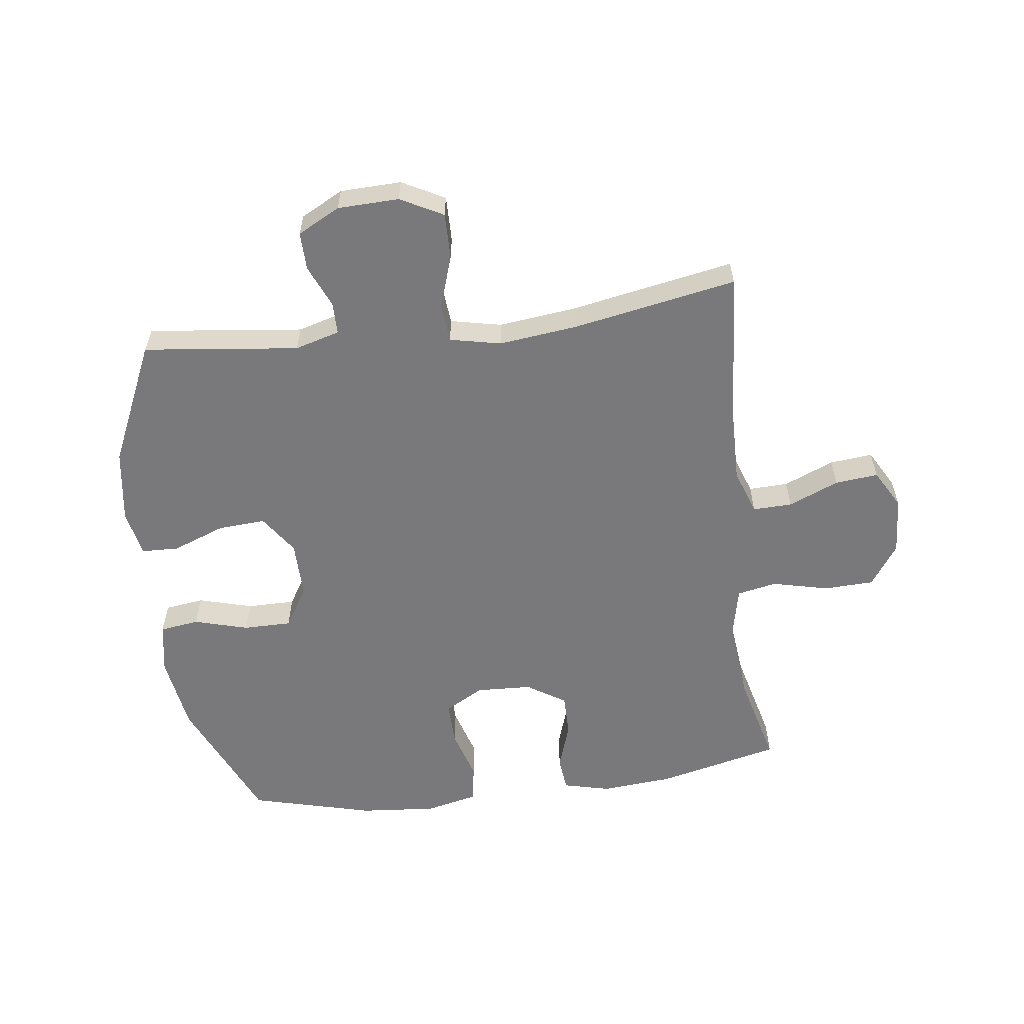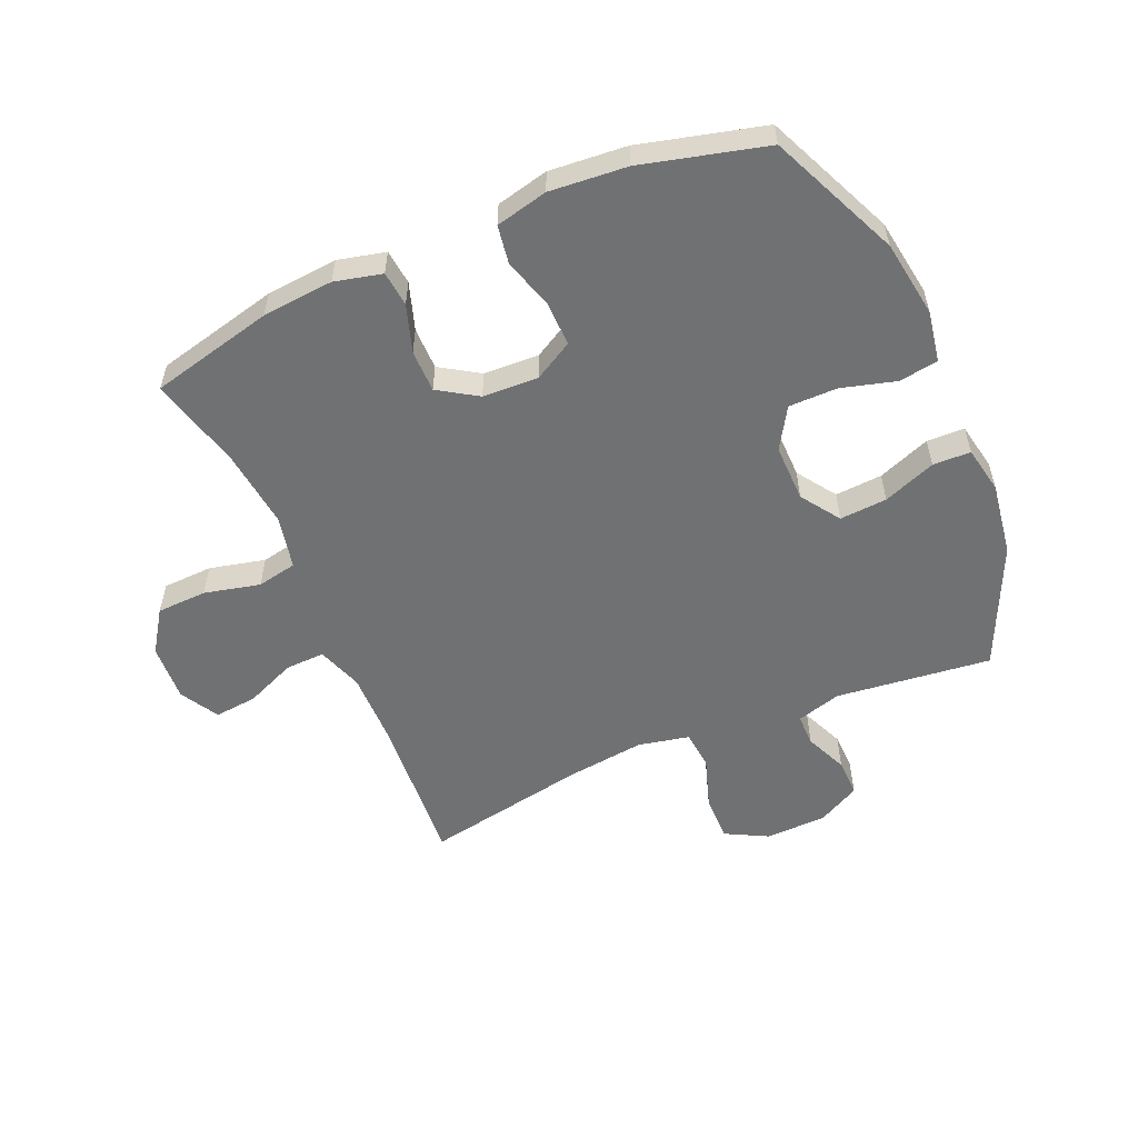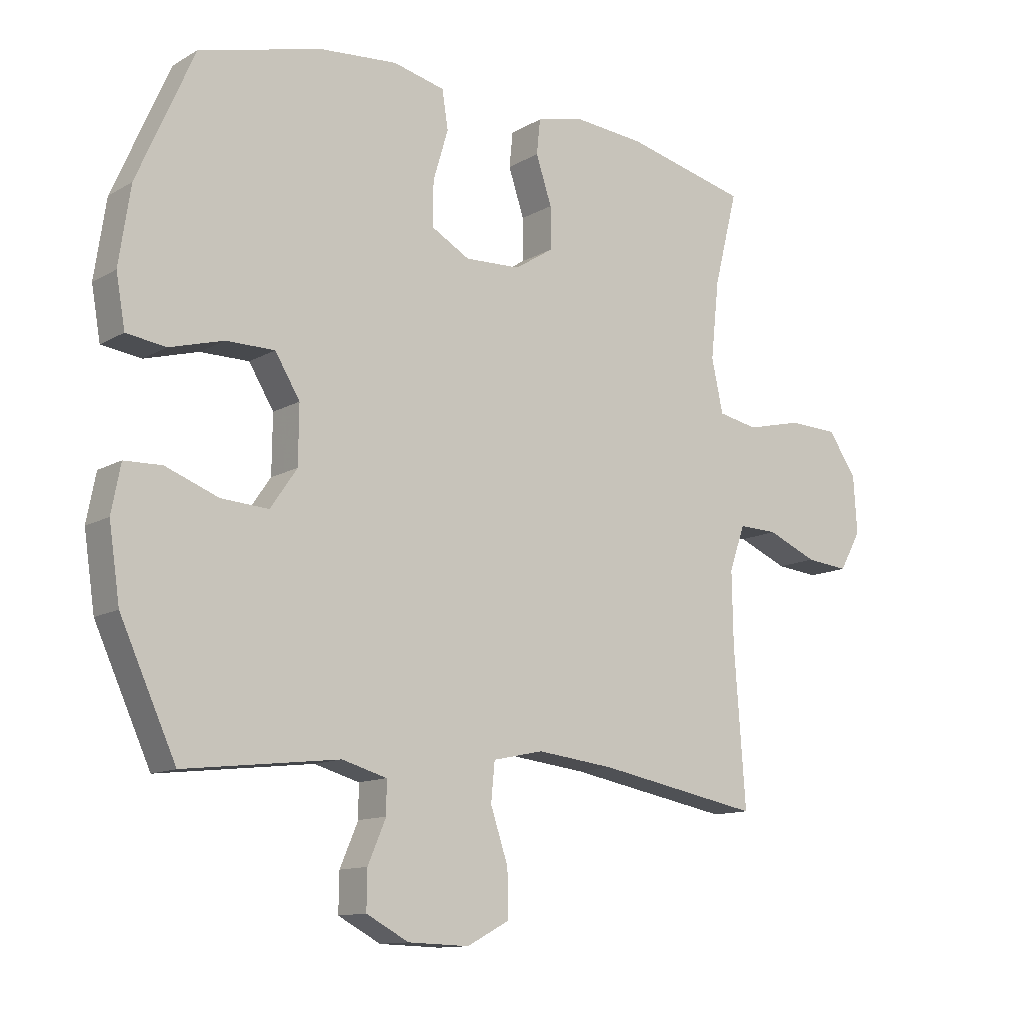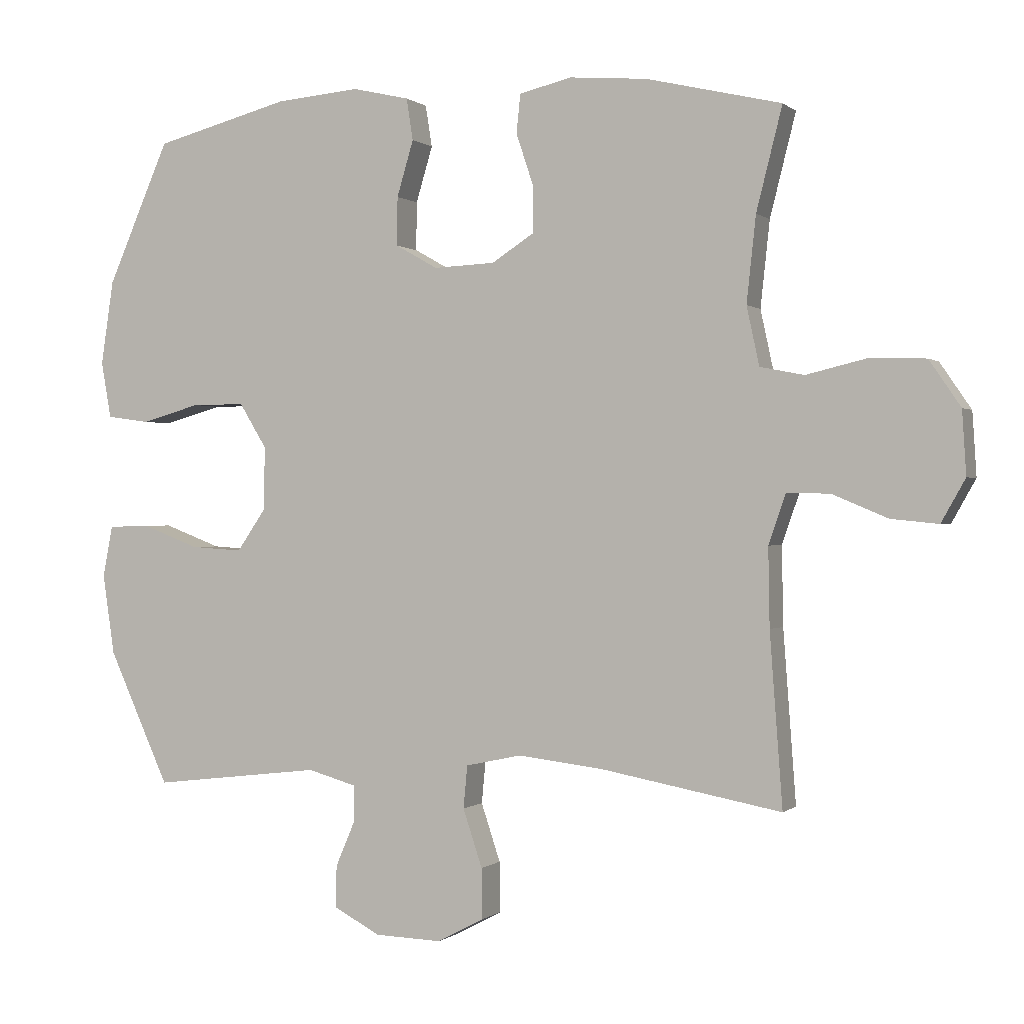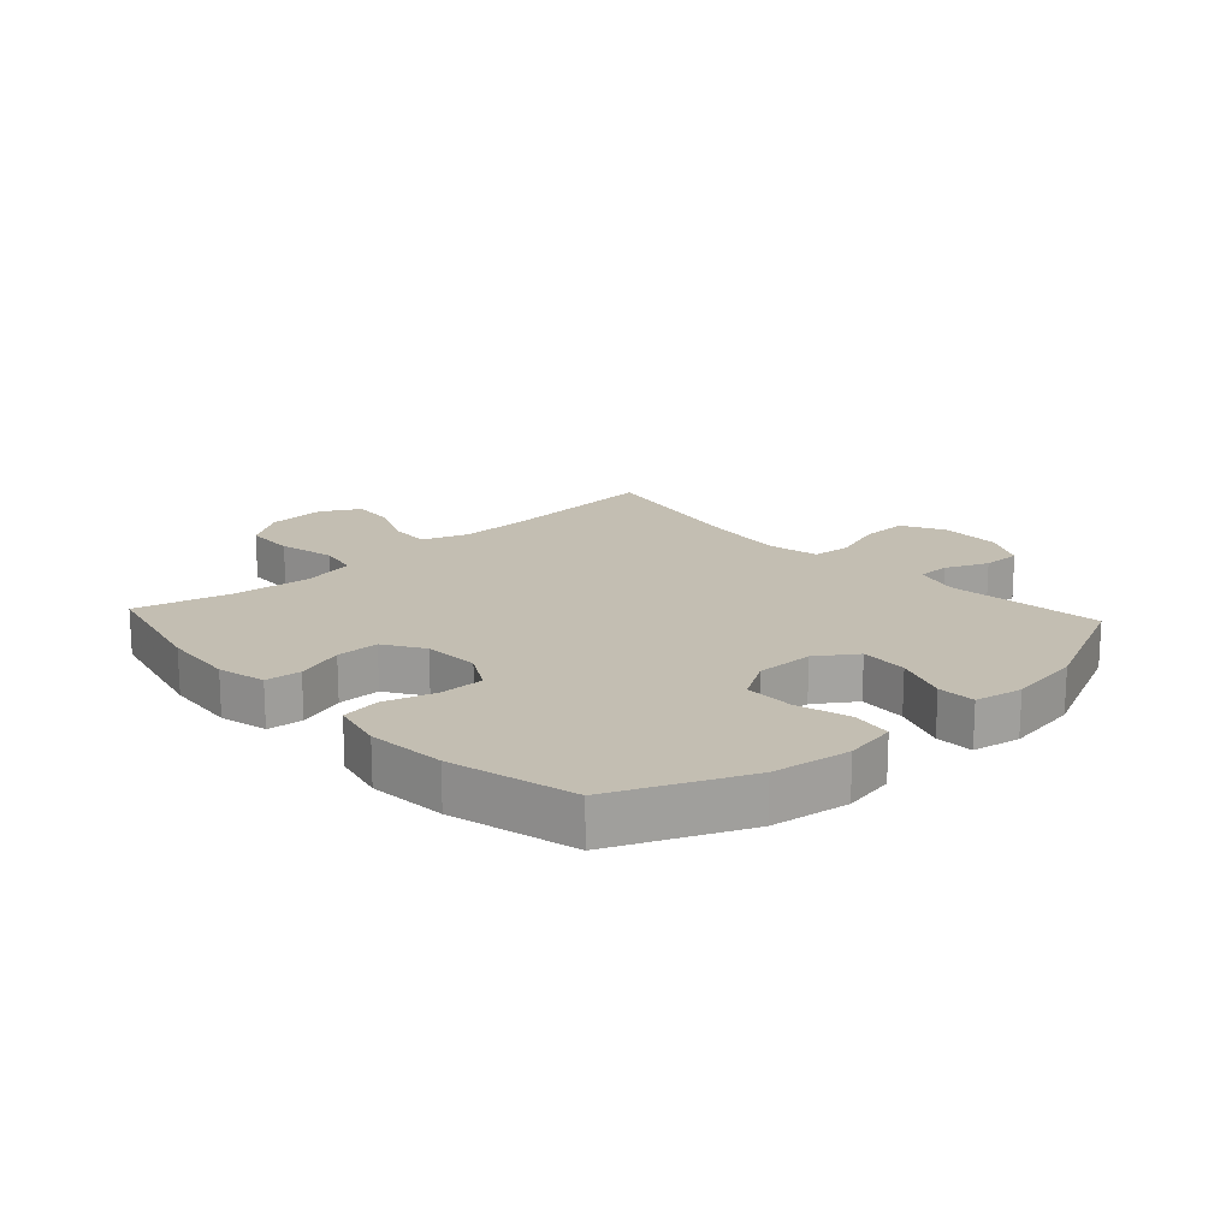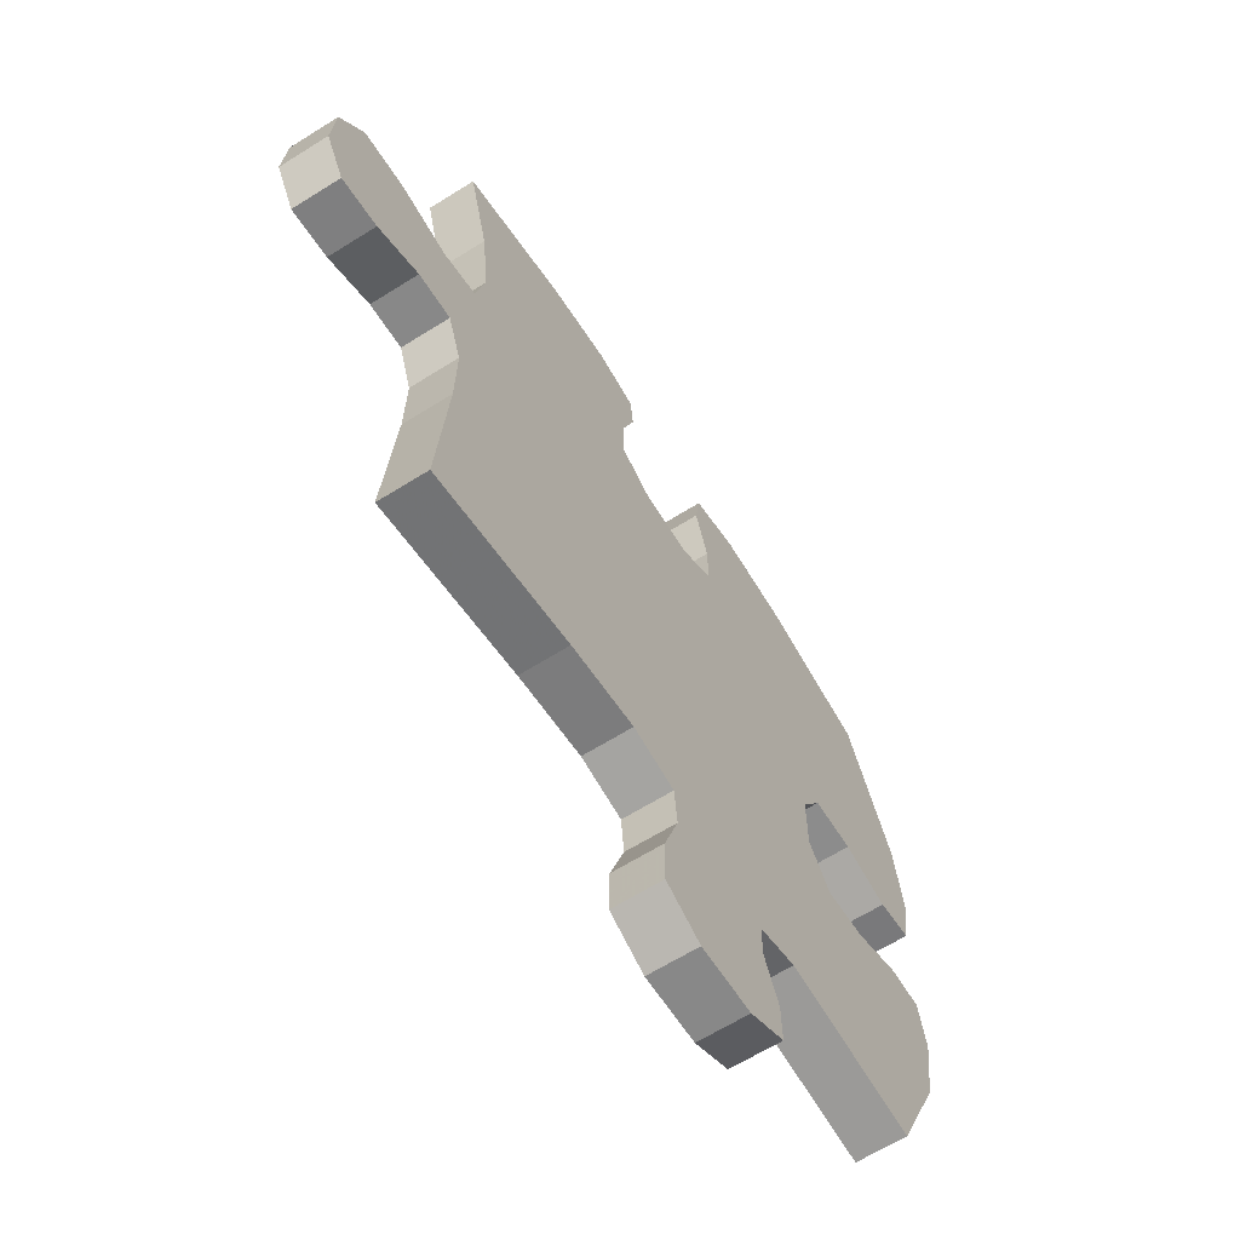
<metadata>
{"format":"obj","ext":"obj","renderer":"f3d","projection":"perspective","resolution":1024,"background":"white","views":[{"elev":-57.9,"azim":-172.7,"up":"+Y"},{"elev":-55.1,"azim":23.5,"up":"+Y"},{"elev":-12.2,"azim":143.0,"up":"+Z"},{"elev":-0.0,"azim":-157.8,"up":"+Z"},{"elev":17.5,"azim":47.4,"up":"+Y"},{"elev":-64.2,"azim":-57.7,"up":"+Z"}]}
</metadata>
<code>
v 0.5 0.07 -0.5
v 0.244 0.07 -0.47
v 0.17 0.07 -0.491
v 0.17 0.07 -0.544
v 0.2 0.07 -0.614
v 0.201 0.07 -0.677
v 0.131 0.07 -0.714
v 0.03 0.07 -0.717
v -0.04 0.07 -0.68
v -0.039 0.07 -0.604
v -0.01 0.07 -0.517
v -0.016 0.07 -0.453
v -0.1 0.07 -0.435
v -0.229 0.07 -0.45
v -0.5 0.07 -0.5
v -0.481 0.07 -0.242
v -0.479 0.07 -0.124
v -0.505 0.07 -0.049
v -0.57 0.07 -0.051
v -0.653 0.07 -0.086
v -0.724 0.07 -0.093
v -0.76 0.07 -0.029
v -0.754 0.07 0.066
v -0.707 0.07 0.135
v -0.624 0.07 0.138
v -0.532 0.07 0.116
v -0.466 0.07 0.129
v -0.447 0.07 0.217
v -0.461 0.07 0.346
v -0.5 0.07 0.5
v -0.297 0.07 0.548
v -0.179 0.07 0.558
v -0.101 0.07 0.539
v -0.095 0.07 0.481
v -0.121 0.07 0.403
v -0.121 0.07 0.333
v -0.057 0.07 0.292
v 0.035 0.07 0.288
v 0.099 0.07 0.324
v 0.098 0.07 0.397
v 0.073 0.07 0.481
v 0.083 0.07 0.544
v 0.169 0.07 0.564
v 0.296 0.07 0.553
v 0.5 0.07 0.5
v 0.594 0.07 0.286
v 0.613 0.07 0.159
v 0.598 0.07 0.074
v 0.533 0.07 0.065
v 0.444 0.07 0.09
v 0.364 0.07 0.09
v 0.323 0.07 0.023
v 0.324 0.07 -0.072
v 0.368 0.07 -0.136
v 0.446 0.07 -0.131
v 0.533 0.07 -0.098
v 0.595 0.07 -0.1
v 0.61 0.07 -0.178
v 0.592 0.07 -0.299
v 0.5 0 -0.5
v 0.244 0 -0.47
v 0.17 0 -0.491
v 0.17 0 -0.544
v 0.2 0 -0.614
v 0.201 0 -0.677
v 0.131 0 -0.714
v 0.03 0 -0.717
v -0.04 0 -0.68
v -0.039 0 -0.604
v -0.01 0 -0.517
v -0.016 0 -0.453
v -0.1 0 -0.435
v -0.229 0 -0.45
v -0.5 0 -0.5
v -0.481 0 -0.242
v -0.479 0 -0.124
v -0.505 0 -0.049
v -0.57 0 -0.051
v -0.653 0 -0.086
v -0.724 0 -0.093
v -0.76 0 -0.029
v -0.754 0 0.066
v -0.707 0 0.135
v -0.624 0 0.138
v -0.532 0 0.116
v -0.466 0 0.129
v -0.447 0 0.217
v -0.461 0 0.346
v -0.5 0 0.5
v -0.297 0 0.548
v -0.179 0 0.558
v -0.101 0 0.539
v -0.095 0 0.481
v -0.121 0 0.403
v -0.121 0 0.333
v -0.057 0 0.292
v 0.035 0 0.288
v 0.099 0 0.324
v 0.098 0 0.397
v 0.073 0 0.481
v 0.083 0 0.544
v 0.169 0 0.564
v 0.296 0 0.553
v 0.5 0 0.5
v 0.594 0 0.286
v 0.613 0 0.159
v 0.598 0 0.074
v 0.533 0 0.065
v 0.444 0 0.09
v 0.364 0 0.09
v 0.323 0 0.023
v 0.324 0 -0.072
v 0.368 0 -0.136
v 0.446 0 -0.131
v 0.533 0 -0.098
v 0.595 0 -0.1
v 0.61 0 -0.178
v 0.592 0 -0.299
f 58 59 1 2
f 55 56 57 58
f 54 55 58 2
f 53 54 2 3
f 52 53 3
f 47 48 49 50
f 47 50 51
f 46 47 51
f 45 46 51
f 44 45 51 52
f 40 41 42 43
f 39 40 43 44
f 32 33 34 35
f 32 35 36
f 29 30 31 32
f 28 29 32 36
f 27 28 36 37
f 23 24 25 26
f 23 26 27
f 22 23 27
f 19 20 21 22
f 18 19 22 27
f 17 18 27 37
f 14 15 16
f 13 14 16 17
f 12 13 17 37
f 8 9 10 11
f 4 5 6 7
f 3 4 7 8
f 39 44 52 3
f 11 12 37 38
f 11 38 39
f 3 8 11 39
f 61 60 118 117
f 117 116 115 114
f 61 117 114 113
f 62 61 113 112
f 62 112 111
f 109 108 107 106
f 110 109 106
f 110 106 105
f 110 105 104
f 111 110 104 103
f 102 101 100 99
f 103 102 99 98
f 94 93 92 91
f 95 94 91
f 91 90 89 88
f 95 91 88 87
f 96 95 87 86
f 85 84 83 82
f 86 85 82
f 86 82 81
f 81 80 79 78
f 86 81 78 77
f 96 86 77 76
f 75 74 73
f 76 75 73 72
f 96 76 72 71
f 70 69 68 67
f 66 65 64 63
f 67 66 63 62
f 62 111 103 98
f 97 96 71 70
f 98 97 70
f 98 70 67 62
f 1 60 61 2
f 2 61 62 3
f 3 62 63 4
f 4 63 64 5
f 5 64 65 6
f 6 65 66 7
f 7 66 67 8
f 8 67 68 9
f 9 68 69 10
f 10 69 70 11
f 11 70 71 12
f 12 71 72 13
f 13 72 73 14
f 14 73 74 15
f 15 74 75 16
f 16 75 76 17
f 17 76 77 18
f 18 77 78 19
f 19 78 79 20
f 20 79 80 21
f 21 80 81 22
f 22 81 82 23
f 23 82 83 24
f 24 83 84 25
f 25 84 85 26
f 26 85 86 27
f 27 86 87 28
f 28 87 88 29
f 29 88 89 30
f 30 89 90 31
f 31 90 91 32
f 32 91 92 33
f 33 92 93 34
f 34 93 94 35
f 35 94 95 36
f 36 95 96 37
f 37 96 97 38
f 38 97 98 39
f 39 98 99 40
f 40 99 100 41
f 41 100 101 42
f 42 101 102 43
f 43 102 103 44
f 44 103 104 45
f 45 104 105 46
f 46 105 106 47
f 47 106 107 48
f 48 107 108 49
f 49 108 109 50
f 50 109 110 51
f 51 110 111 52
f 52 111 112 53
f 53 112 113 54
f 54 113 114 55
f 55 114 115 56
f 56 115 116 57
f 57 116 117 58
f 58 117 118 59
f 59 118 60 1

</code>
